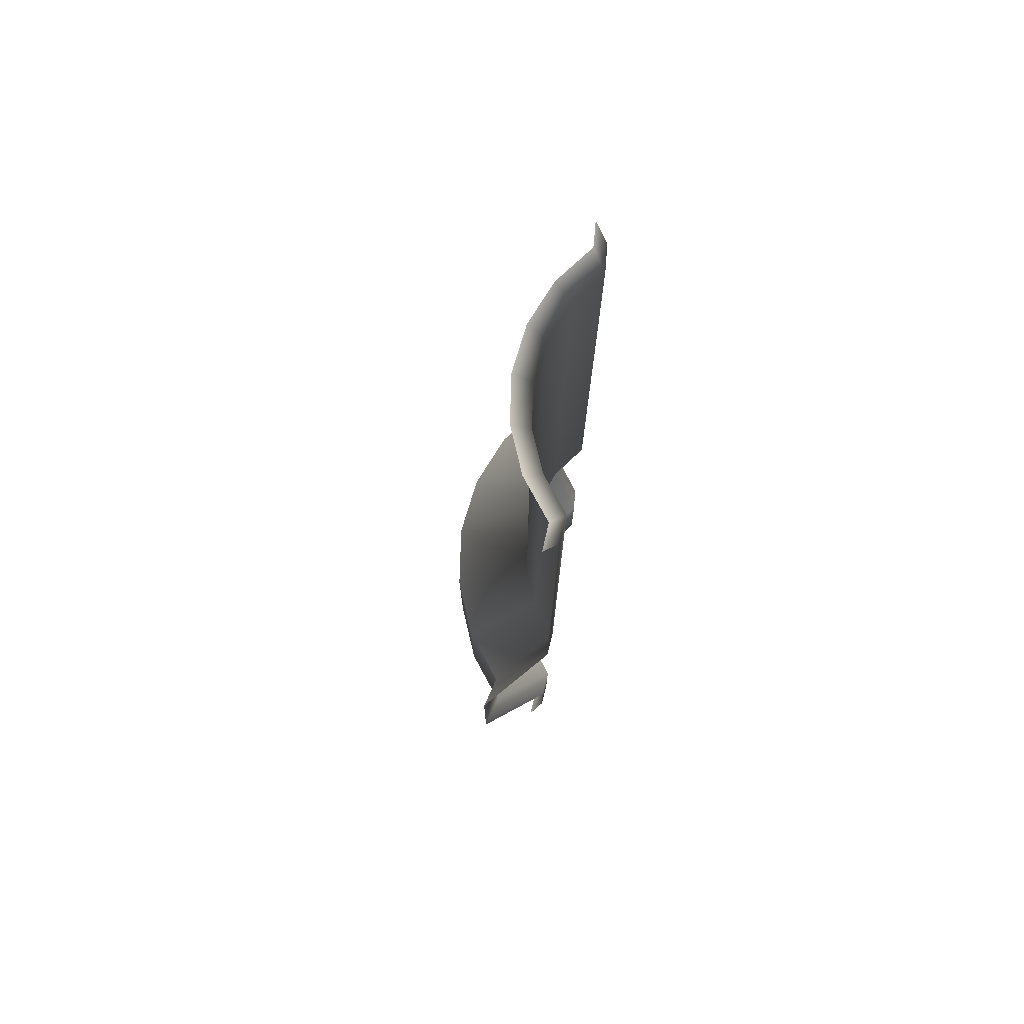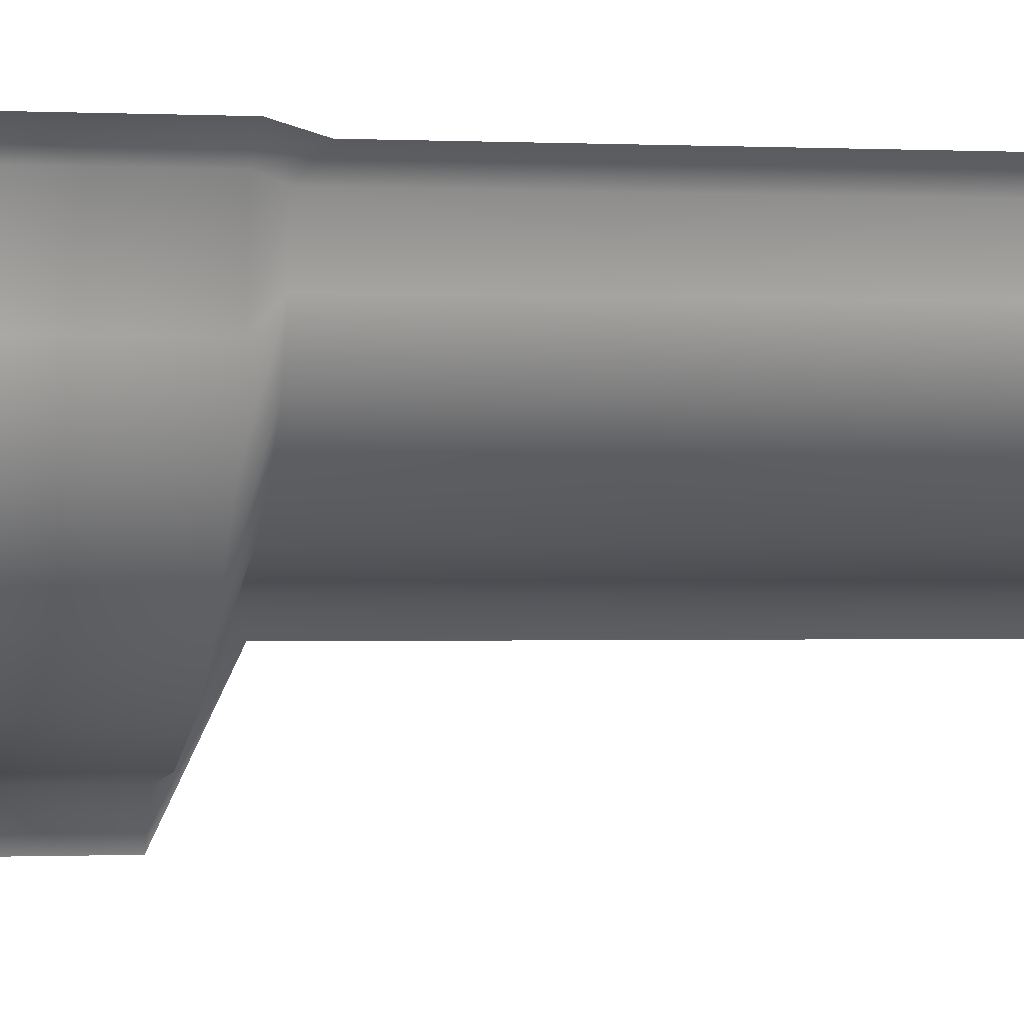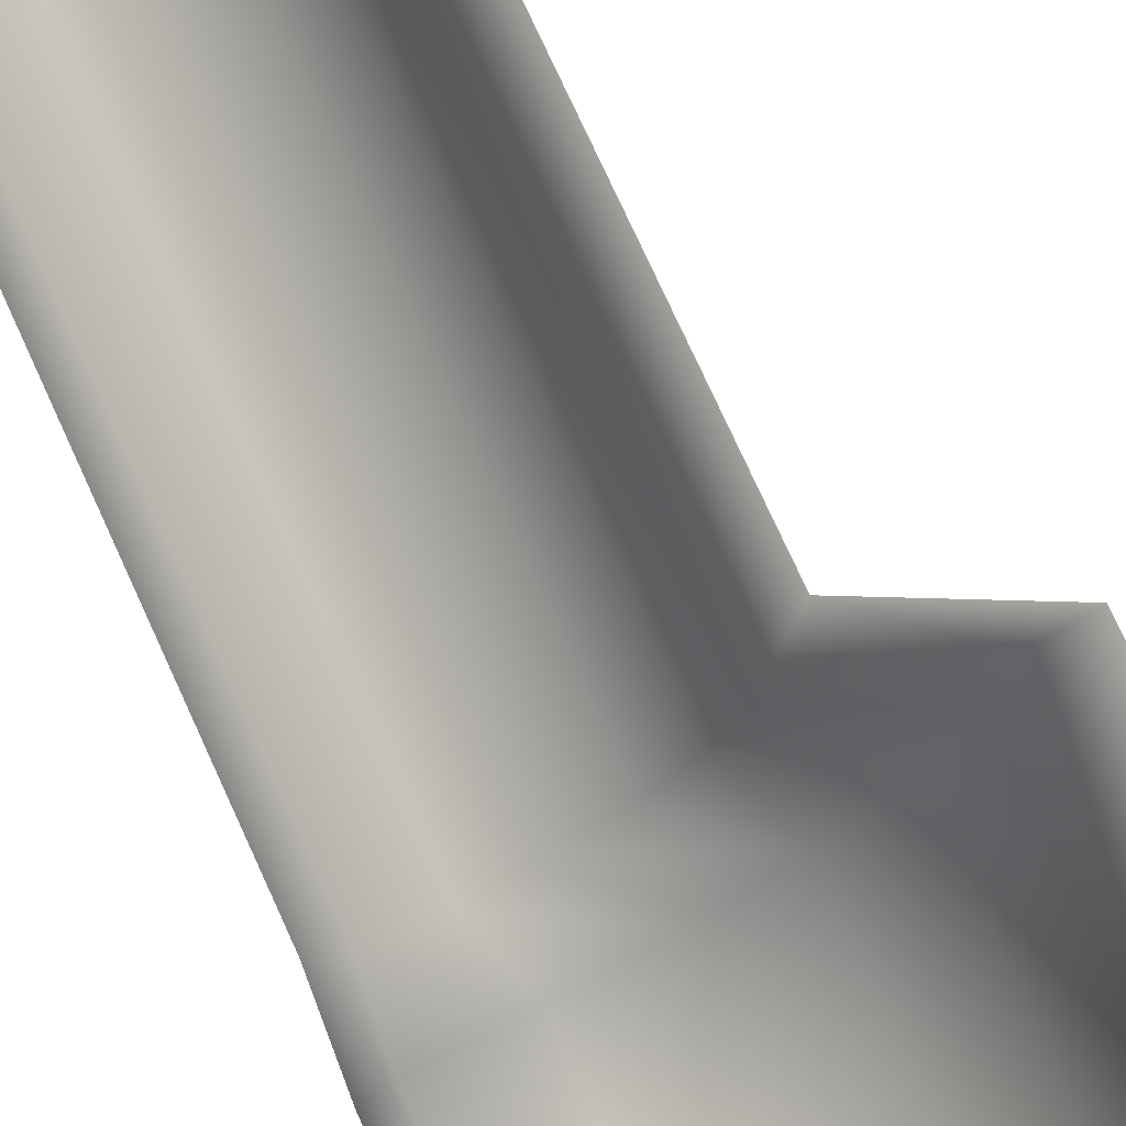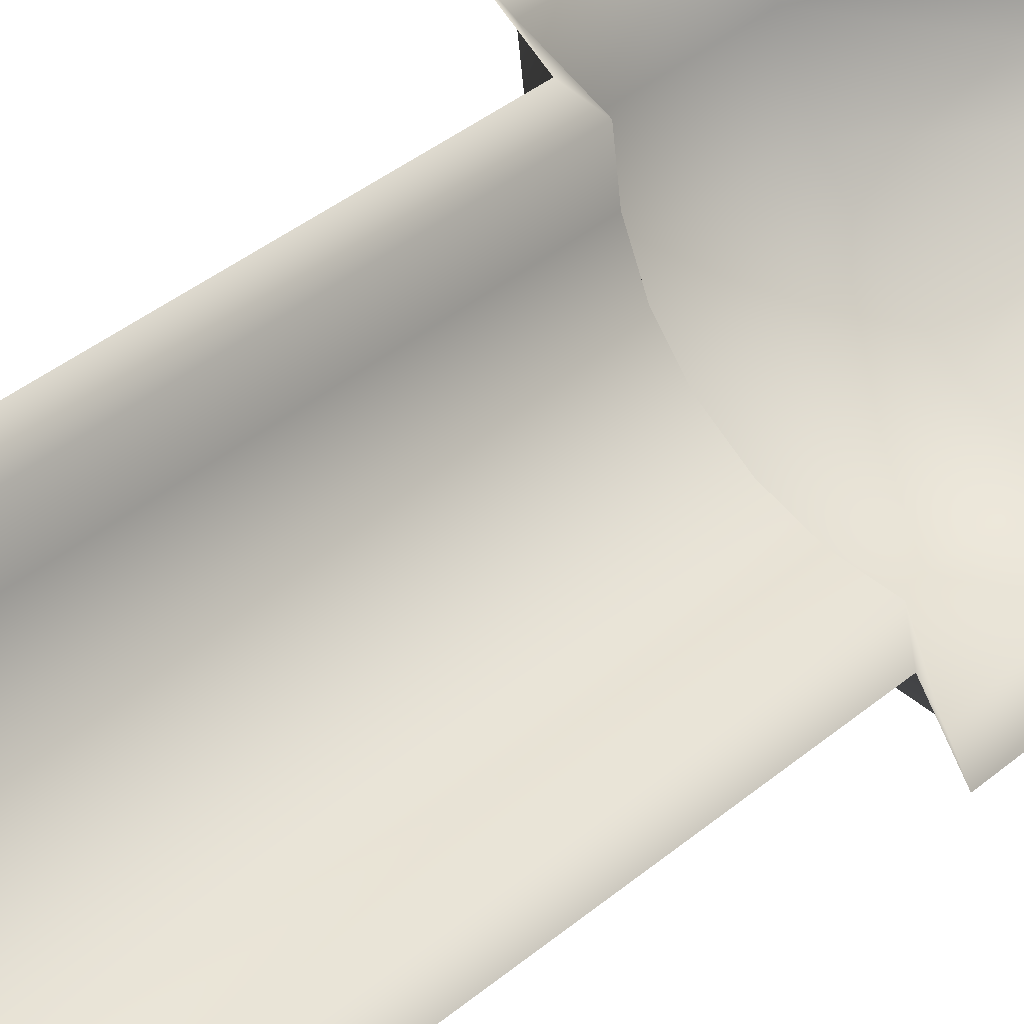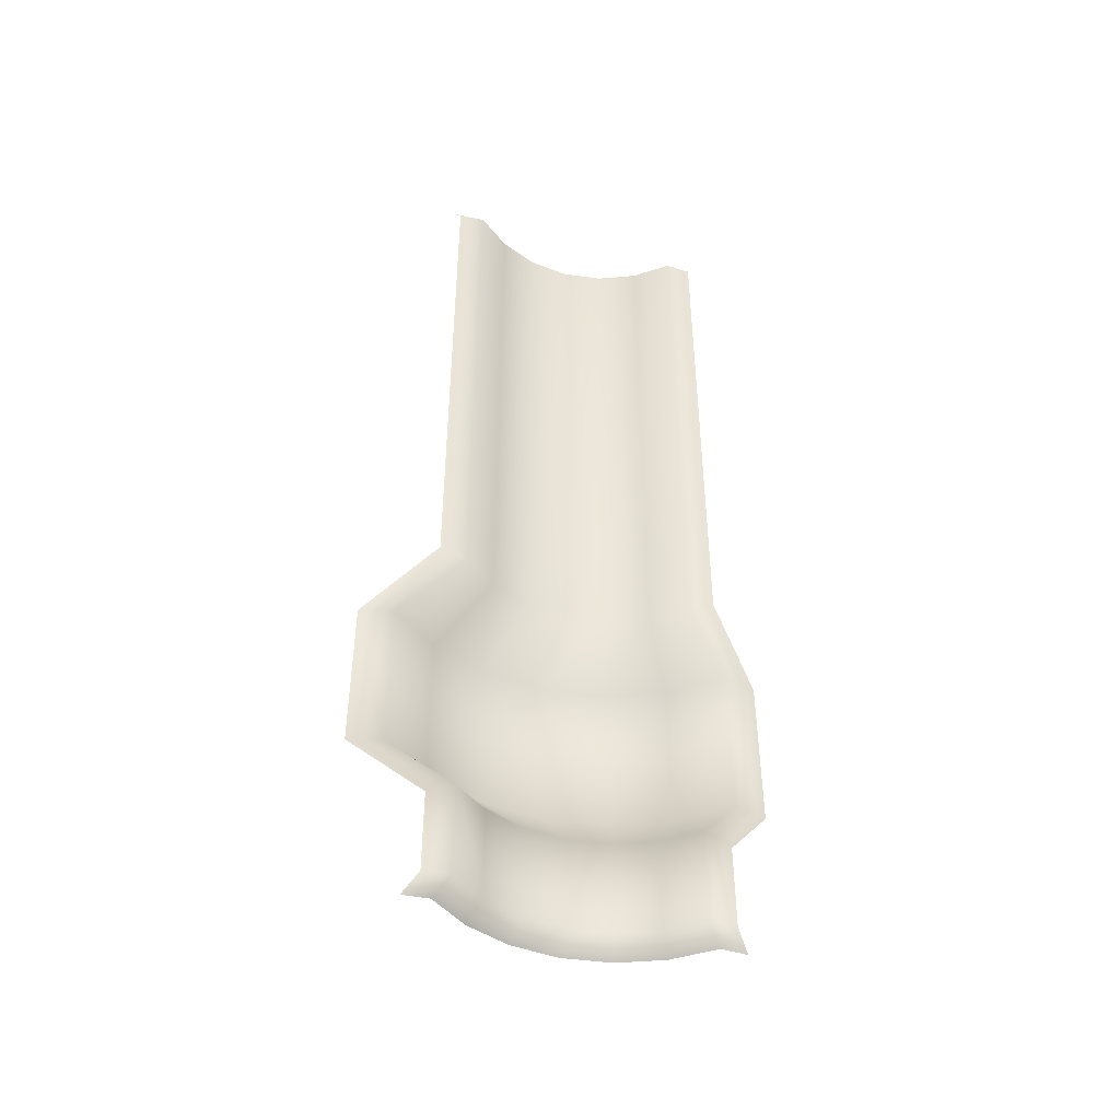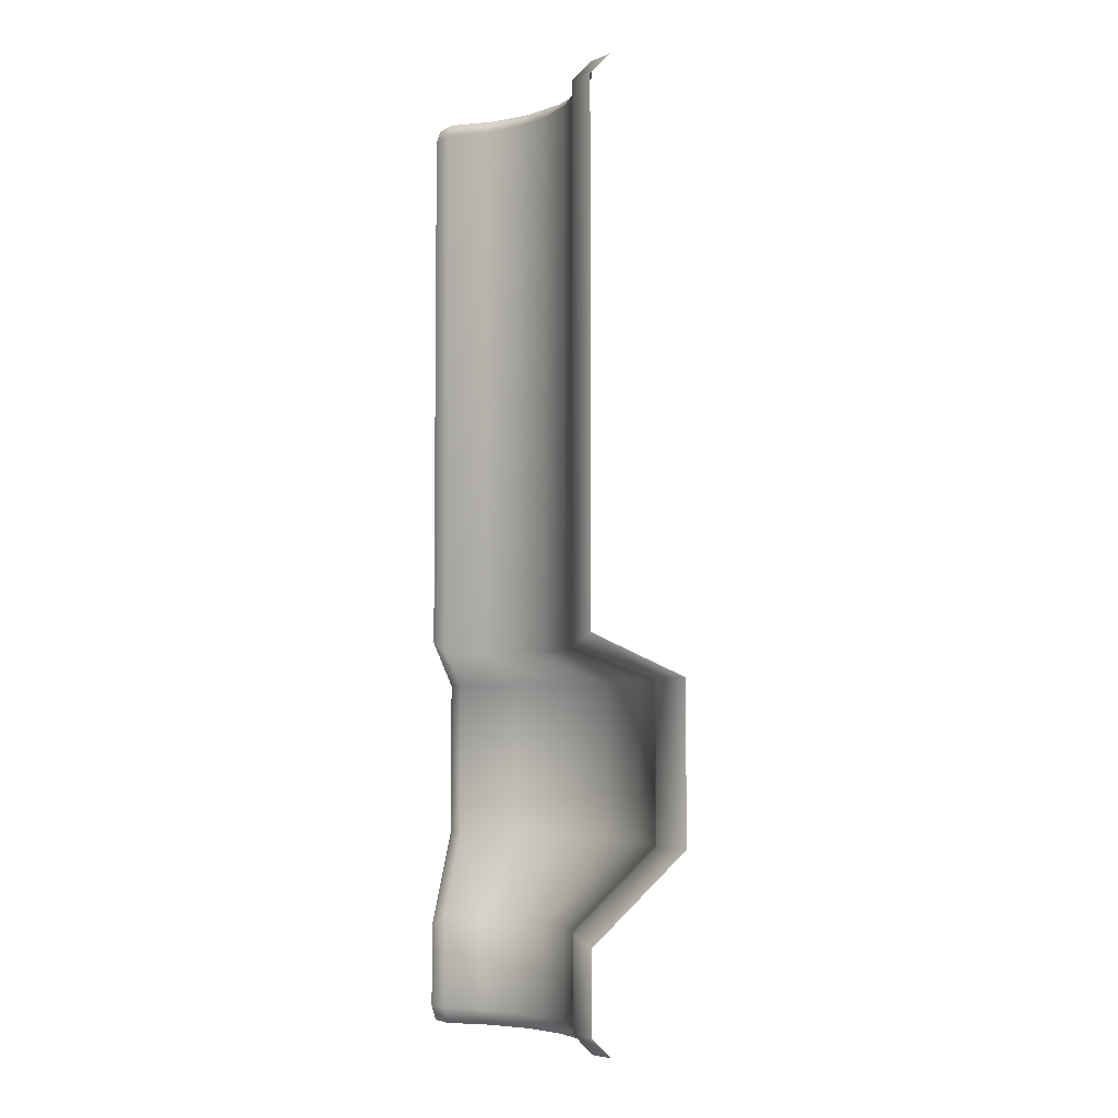
<metadata>
{"format":"obj","ext":"obj","renderer":"f3d","projection":"perspective","resolution":1024,"background":"white","views":[{"elev":75.5,"azim":-125.8,"up":"+Y"},{"elev":-0.6,"azim":77.2,"up":"+Z"},{"elev":73.6,"azim":-24.3,"up":"+Z"},{"elev":36.9,"azim":-137.5,"up":"+Z"},{"elev":-44.9,"azim":-61.8,"up":"+Y"},{"elev":-5.1,"azim":9.1,"up":"+Y"}]}
</metadata>
<code>
o mid_bendin.obj
g default
v -0.8061 1.983 0.6829
v -0.7364 1.983 0.7363
v -0.7077 2.021 0.7076
v -0.7858 2.021 0.6478
v -0.8874 1.983 0.6493
v -0.8769 2.021 0.6101
v -0.9746 1.983 0.6379
v -0.9746 2.021 0.5973
v -1.011 2.022 0.5561
v -1.011 1.984 0.5954
v -0.6829 1.983 0.8061
v -0.6478 2.021 0.7858
v -0.6493 1.983 0.8874
v -0.6101 2.021 0.8769
v -0.6379 1.983 0.9746
v -0.5974 2.021 0.9746
v -0.5954 1.984 1.011
v -0.5561 2.022 1.011
v -0.8061 0.03892 0.6829
v -0.7364 0.03892 0.7363
v -0.7364 0.2347 0.7363
v -0.8061 0.2347 0.6829
v -0.7858 7.417e-05 0.6478
v -0.7077 7.417e-05 0.7076
v -0.8874 0.03892 0.6493
v -0.8874 0.2347 0.6493
v -0.8769 7.417e-05 0.6101
v -0.9746 0.03892 0.6379
v -0.9746 0.2347 0.6379
v -0.9746 7.417e-05 0.5973
v -1.011 0.2109 0.5954
v -1.011 0.03792 0.5954
v -1.011 0.0002357 0.5561
v -0.6829 0.03892 0.8061
v -0.6829 0.2347 0.8061
v -0.6478 7.417e-05 0.7858
v -0.6493 0.03892 0.8874
v -0.6493 0.2347 0.8874
v -0.6101 7.417e-05 0.8769
v -0.6379 0.03892 0.9746
v -0.6379 0.2347 0.9746
v -0.5974 7.417e-05 0.9746
v -0.5954 0.03792 1.011
v -0.5954 0.2109 1.011
v -0.5561 0.0002357 1.011
v -0.8061 0.8091 0.6829
v -0.7364 0.8091 0.7363
v -0.8874 0.8091 0.6493
v -0.9746 0.8091 0.6379
v -1.011 0.8362 0.5954
v -0.6829 0.8091 0.8061
v -0.6493 0.8091 0.8874
v -0.6379 0.8091 0.9746
v -0.5954 0.8362 1.011
v -0.7218 0.7446 0.5368
v -0.6171 0.7446 0.617
v -0.8438 0.7446 0.4864
v -0.9746 0.7446 0.4693
v -0.5368 0.7446 0.7218
v -0.4864 0.7446 0.8438
v -0.4693 0.7446 0.9746
v -1.011 0.7446 0.4061
v -0.4061 0.7446 1.011
v -0.6171 0.4065 0.617
v -0.7218 0.4065 0.5368
v -0.4693 0.4065 0.9746
v -0.4864 0.4065 0.8438
v -0.4061 0.4065 1.011
v -0.8438 0.4065 0.4864
v -0.9746 0.4065 0.4693
v -1.011 0.4065 0.4061
v -0.5368 0.4065 0.7218
g DefaultMaterial
f 4 1 2
f 2 3 4
f 6 5 1
f 1 4 6
f 8 7 5
f 5 6 8
f 7 8 9
f 9 10 7
f 12 3 2
f 2 11 12
f 14 12 11
f 11 13 14
f 16 14 13
f 13 15 16
f 15 17 18
f 18 16 15
f 22 19 20
f 20 21 22
f 19 23 24
f 24 20 19
f 26 25 19
f 19 22 26
f 25 27 23
f 23 19 25
f 29 28 25
f 25 26 29
f 28 30 27
f 27 25 28
f 28 29 31
f 31 32 28
f 30 28 32
f 32 33 30
f 35 21 20
f 20 34 35
f 34 20 24
f 24 36 34
f 38 35 34
f 34 37 38
f 37 34 36
f 36 39 37
f 41 38 37
f 37 40 41
f 40 37 39
f 39 42 40
f 40 43 44
f 44 41 40
f 42 45 43
f 43 40 42
f 1 46 47
f 47 2 1
f 5 48 46
f 46 1 5
f 7 49 48
f 48 5 7
f 49 7 10
f 10 50 49
f 11 2 47
f 47 51 11
f 13 11 51
f 51 52 13
f 15 13 52
f 52 53 15
f 53 54 17
f 17 15 53
f 46 55 56
f 56 47 46
f 48 57 55
f 55 46 48
f 49 58 57
f 57 48 49
f 51 47 56
f 56 59 51
f 52 51 59
f 59 60 52
f 53 52 60
f 60 61 53
f 58 49 50
f 50 62 58
f 61 63 54
f 54 53 61
f 65 22 21
f 21 64 65
f 67 38 41
f 41 66 67
f 44 68 66
f 66 41 44
f 70 29 26
f 26 69 70
f 31 29 70
f 70 71 31
f 69 26 22
f 22 65 69
f 72 64 21
f 21 35 72
f 67 72 35
f 35 38 67
f 64 56 55
f 55 65 64
f 66 61 60
f 60 67 66
f 68 63 61
f 61 66 68
f 69 57 58
f 58 70 69
f 70 58 62
f 62 71 70
f 65 55 57
f 57 69 65
f 72 59 56
f 56 64 72
f 67 60 59
f 59 72 67

</code>
